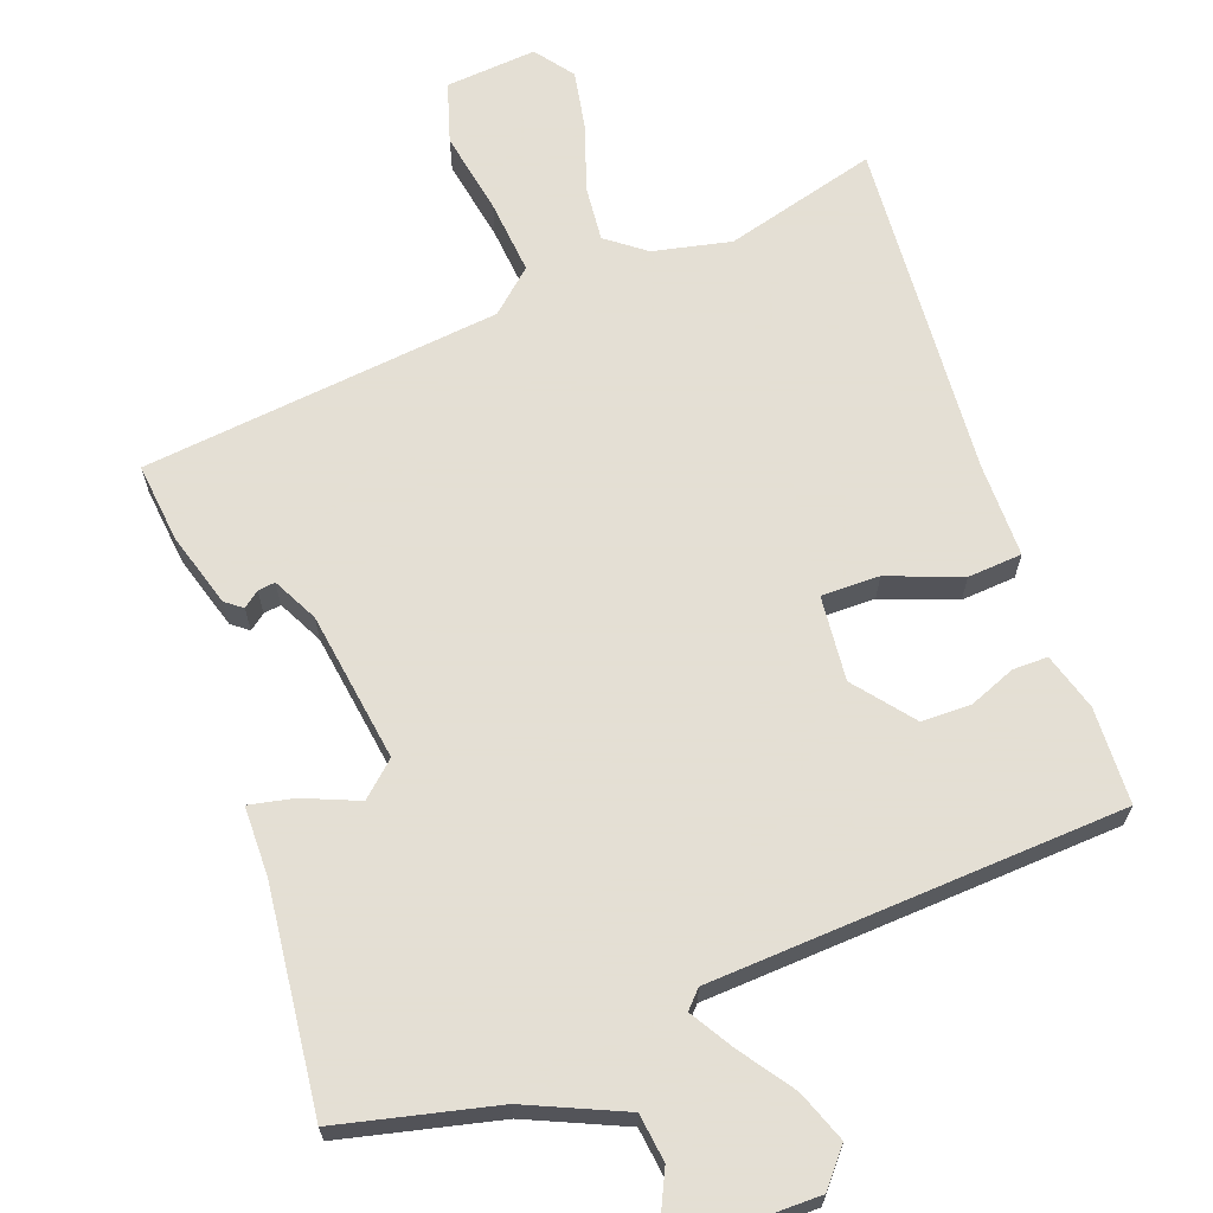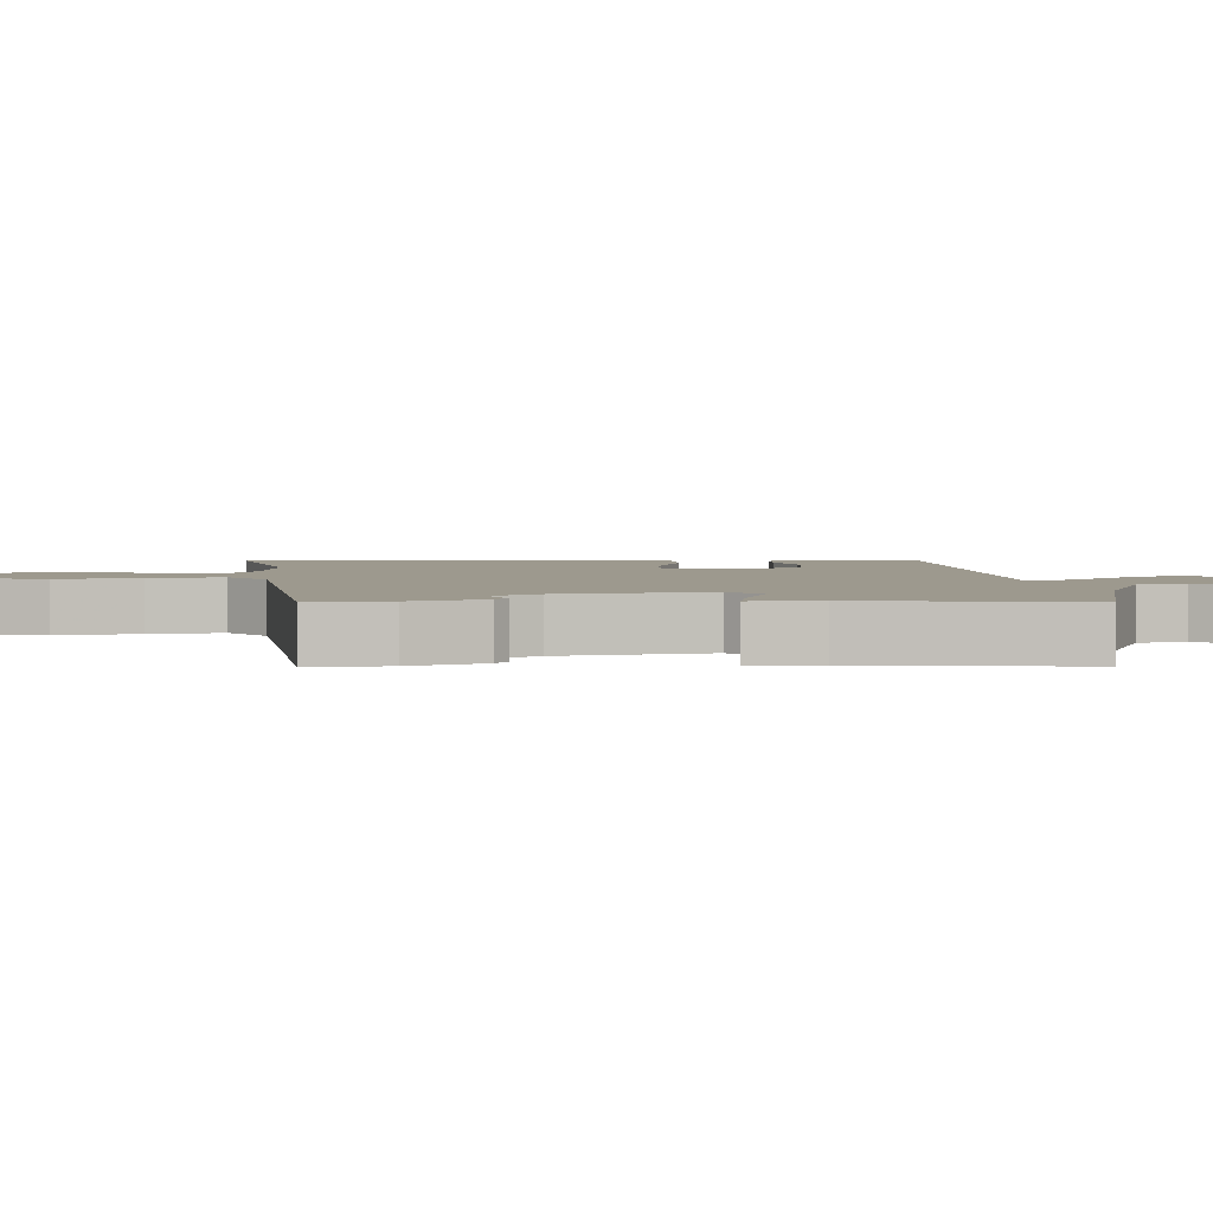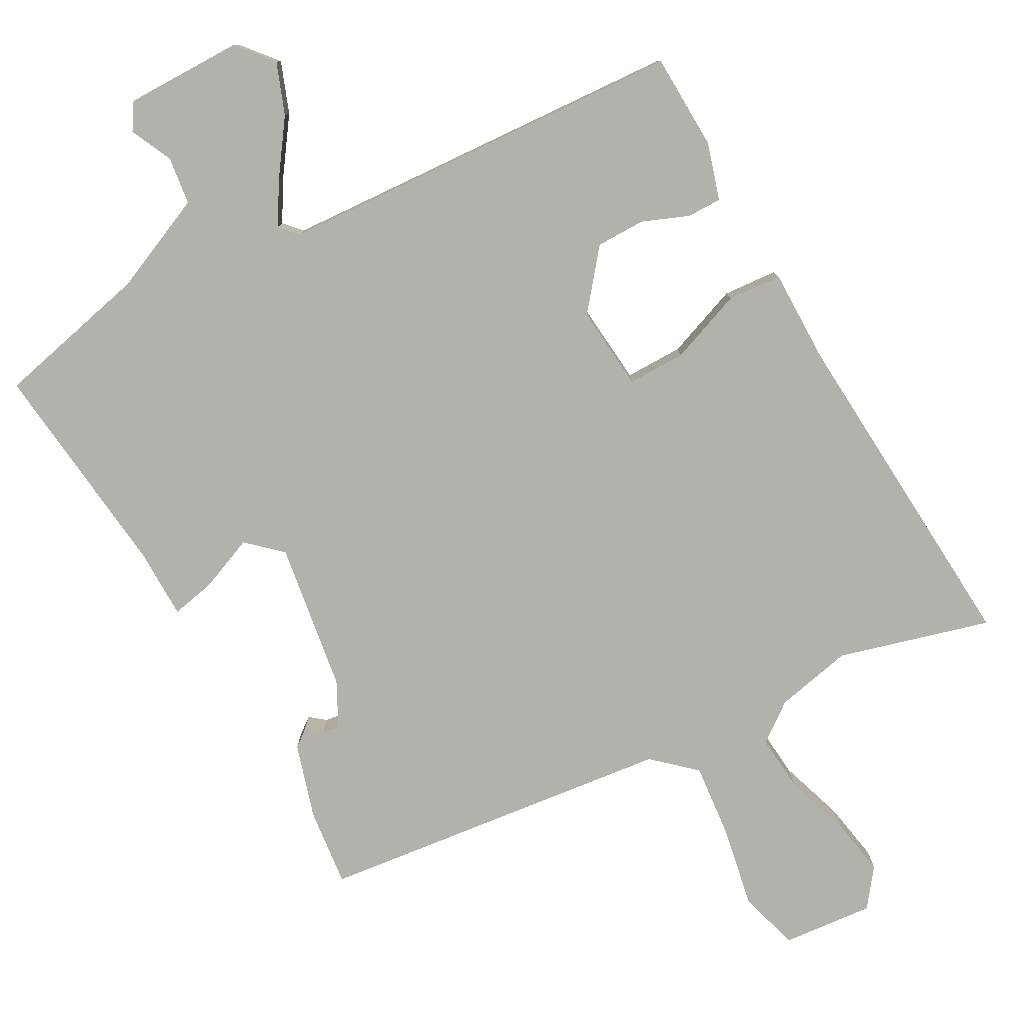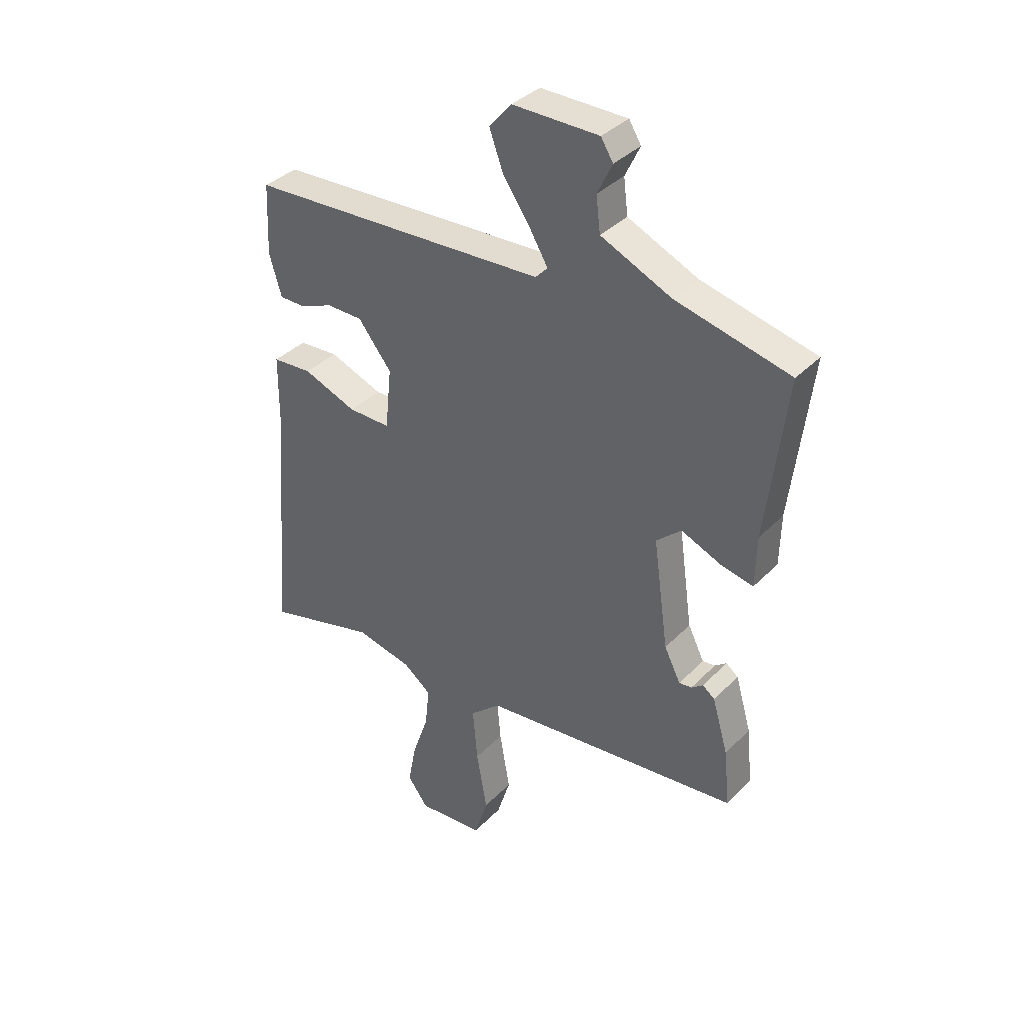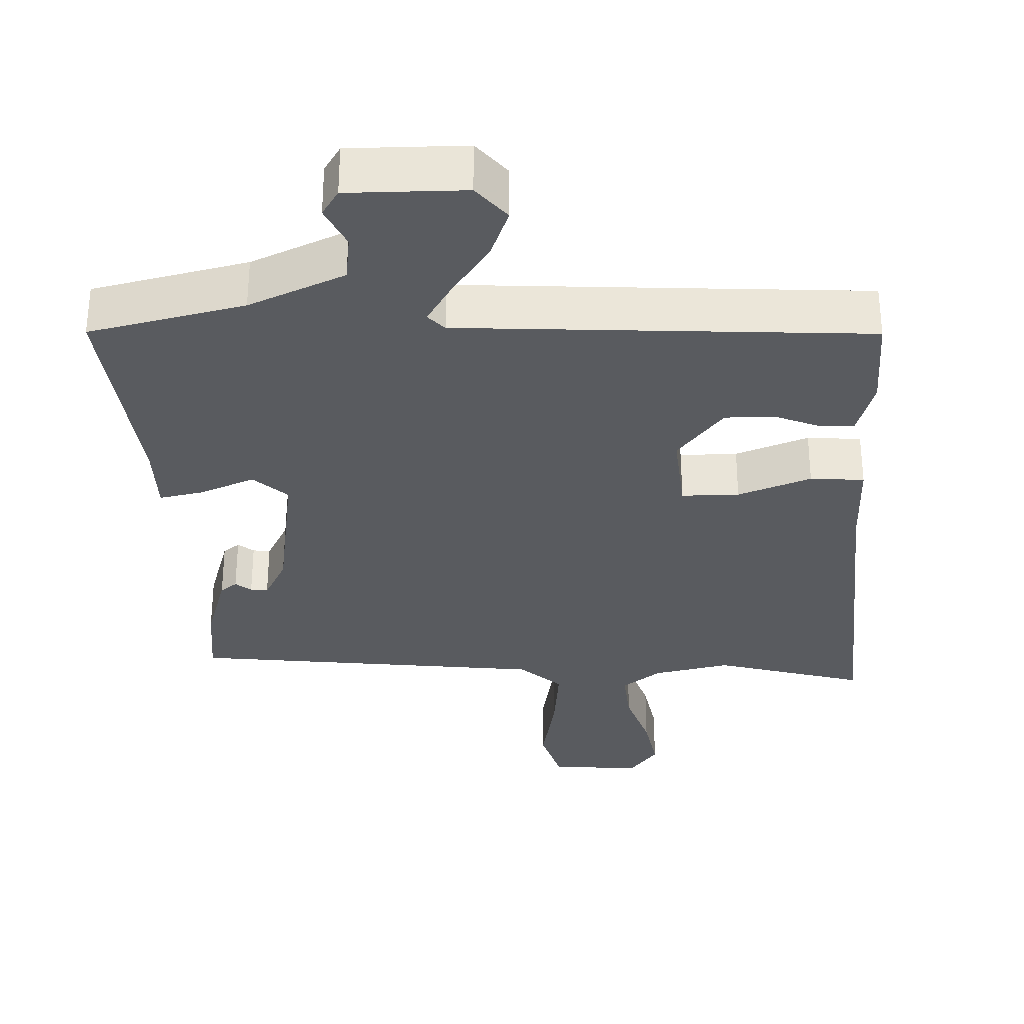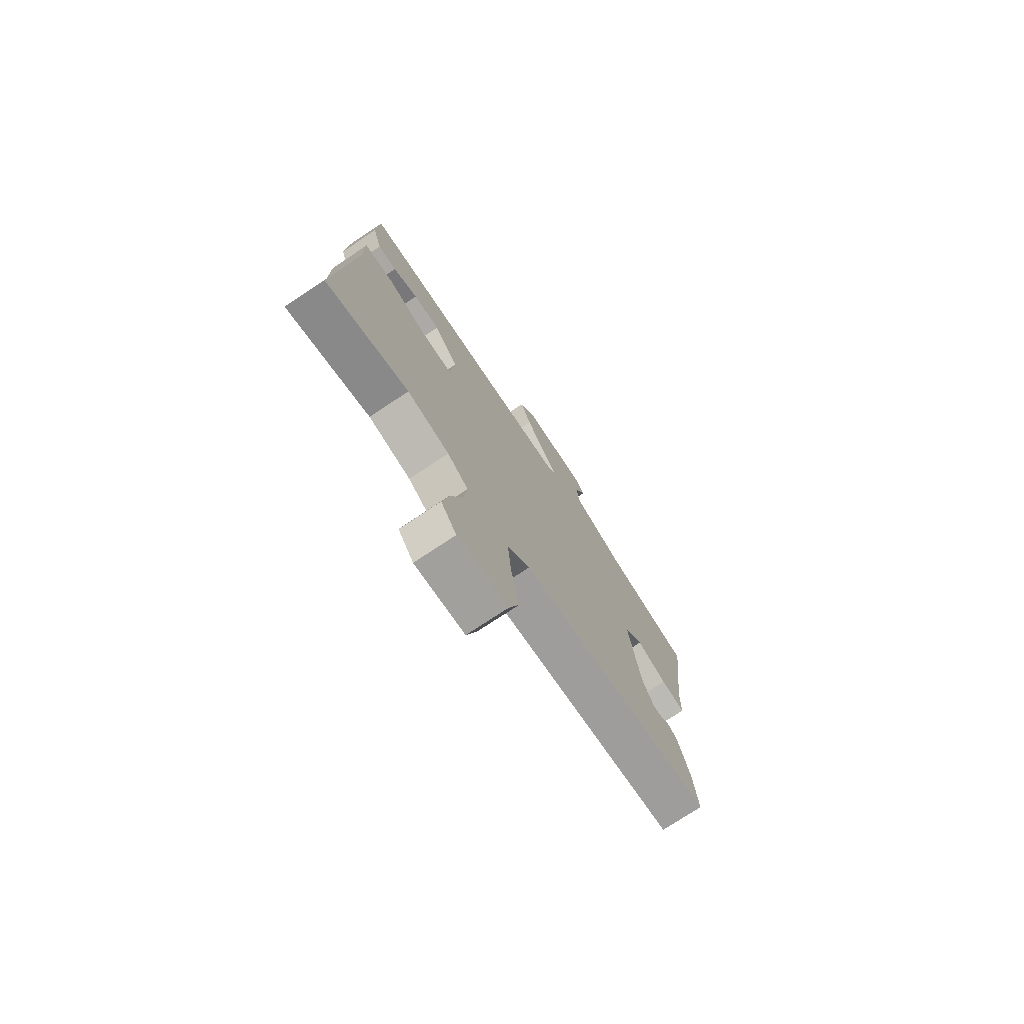
<metadata>
{"format":"obj","ext":"obj","renderer":"f3d","projection":"perspective","resolution":1024,"background":"white","views":[{"elev":66.3,"azim":-20.4,"up":"+Y"},{"elev":3.4,"azim":-94.3,"up":"+Y"},{"elev":-79.1,"azim":28.2,"up":"+Y"},{"elev":36.8,"azim":-142.1,"up":"+Z"},{"elev":-32.2,"azim":1.5,"up":"+Y"},{"elev":-75.2,"azim":123.6,"up":"+Z"}]}
</metadata>
<code>
v 0.556 0.07 -0.515
v 0.346 0.07 -0.459
v 0.239 0.07 -0.483
v 0.186 0.07 -0.524
v 0.194 0.07 -0.601
v 0.225 0.07 -0.691
v 0.241 0.07 -0.774
v 0.202 0.07 -0.827
v 0.076 0.07 -0.817
v 0.05 0.07 -0.734
v 0.07 0.07 -0.619
v 0.079 0.07 -0.516
v 0.021 0.07 -0.465
v -0.473 0.07 -0.413
v -0.462 0.07 -0.304
v -0.432 0.07 -0.201
v -0.409 0.07 -0.183
v -0.387 0.07 -0.2
v -0.363 0.07 -0.203
v -0.332 0.07 -0.141
v -0.303 0.07 0.066
v -0.35 0.07 0.108
v -0.426 0.07 0.076
v -0.487 0.07 0.063
v -0.489 0.07 0.16
v -0.526 0.07 0.465
v -0.31 0.07 0.517
v -0.177 0.07 0.577
v -0.169 0.07 0.643
v -0.197 0.07 0.701
v -0.174 0.07 0.738
v -0.011 0.07 0.739
v 0.031 0.07 0.69
v 0.005 0.07 0.619
v -0.046 0.07 0.545
v -0.081 0.07 0.486
v -0.058 0.07 0.462
v 0.51 0.07 0.434
v 0.516 0.07 0.301
v 0.493 0.07 0.222
v 0.445 0.07 0.222
v 0.381 0.07 0.247
v 0.313 0.07 0.246
v 0.25 0.07 0.166
v 0.262 0.07 0.049
v 0.342 0.07 0.05
v 0.443 0.07 0.089
v 0.518 0.07 0.084
v 0.519 0.07 -0.046
v 0.556 0 -0.515
v 0.346 0 -0.459
v 0.239 0 -0.483
v 0.186 0 -0.524
v 0.194 0 -0.601
v 0.225 0 -0.691
v 0.241 0 -0.774
v 0.202 0 -0.827
v 0.076 0 -0.817
v 0.05 0 -0.734
v 0.07 0 -0.619
v 0.079 0 -0.516
v 0.021 0 -0.465
v -0.473 0 -0.413
v -0.462 0 -0.304
v -0.432 0 -0.201
v -0.409 0 -0.183
v -0.387 0 -0.2
v -0.363 0 -0.203
v -0.332 0 -0.141
v -0.303 0 0.066
v -0.35 0 0.108
v -0.426 0 0.076
v -0.487 0 0.063
v -0.489 0 0.16
v -0.526 0 0.465
v -0.31 0 0.517
v -0.177 0 0.577
v -0.169 0 0.643
v -0.197 0 0.701
v -0.174 0 0.738
v -0.011 0 0.739
v 0.031 0 0.69
v 0.005 0 0.619
v -0.046 0 0.545
v -0.081 0 0.486
v -0.058 0 0.462
v 0.51 0 0.434
v 0.516 0 0.301
v 0.493 0 0.222
v 0.445 0 0.222
v 0.381 0 0.247
v 0.313 0 0.246
v 0.25 0 0.166
v 0.262 0 0.049
v 0.342 0 0.05
v 0.443 0 0.089
v 0.518 0 0.084
v 0.519 0 -0.046
f 46 47 48 49
f 49 1 2
f 46 49 2
f 45 46 2
f 40 41 42
f 39 40 42
f 38 39 42
f 37 38 42
f 37 42 43
f 33 34 35
f 32 33 35
f 31 32 35
f 30 31 35
f 29 30 35
f 28 29 35 36
f 27 28 36 37
f 37 43 44
f 27 37 44
f 26 27 44
f 25 26 44
f 16 17 18
f 15 16 18
f 14 15 18
f 13 14 18 19
f 9 10 11
f 8 9 11
f 7 8 11
f 6 7 11
f 5 6 11
f 4 5 11 12
f 3 4 12 13
f 13 19 20
f 3 13 20
f 2 3 20
f 45 2 20
f 22 23 24 25
f 44 45 20 21
f 22 25 44
f 21 22 44
f 98 97 96 95
f 51 50 98
f 51 98 95
f 51 95 94
f 91 90 89
f 91 89 88
f 91 88 87
f 91 87 86
f 92 91 86
f 84 83 82
f 84 82 81
f 84 81 80
f 84 80 79
f 84 79 78
f 85 84 78 77
f 86 85 77 76
f 93 92 86
f 93 86 76
f 93 76 75
f 93 75 74
f 67 66 65
f 67 65 64
f 67 64 63
f 68 67 63 62
f 60 59 58
f 60 58 57
f 60 57 56
f 60 56 55
f 60 55 54
f 61 60 54 53
f 62 61 53 52
f 69 68 62
f 69 62 52
f 69 52 51
f 69 51 94
f 74 73 72 71
f 70 69 94 93
f 93 74 71
f 93 71 70
f 1 50 51 2
f 2 51 52 3
f 3 52 53 4
f 4 53 54 5
f 5 54 55 6
f 6 55 56 7
f 7 56 57 8
f 8 57 58 9
f 9 58 59 10
f 10 59 60 11
f 11 60 61 12
f 12 61 62 13
f 13 62 63 14
f 14 63 64 15
f 15 64 65 16
f 16 65 66 17
f 17 66 67 18
f 18 67 68 19
f 19 68 69 20
f 20 69 70 21
f 21 70 71 22
f 22 71 72 23
f 23 72 73 24
f 24 73 74 25
f 25 74 75 26
f 26 75 76 27
f 27 76 77 28
f 28 77 78 29
f 29 78 79 30
f 30 79 80 31
f 31 80 81 32
f 32 81 82 33
f 33 82 83 34
f 34 83 84 35
f 35 84 85 36
f 36 85 86 37
f 37 86 87 38
f 38 87 88 39
f 39 88 89 40
f 40 89 90 41
f 41 90 91 42
f 42 91 92 43
f 43 92 93 44
f 44 93 94 45
f 45 94 95 46
f 46 95 96 47
f 47 96 97 48
f 48 97 98 49
f 49 98 50 1

</code>
